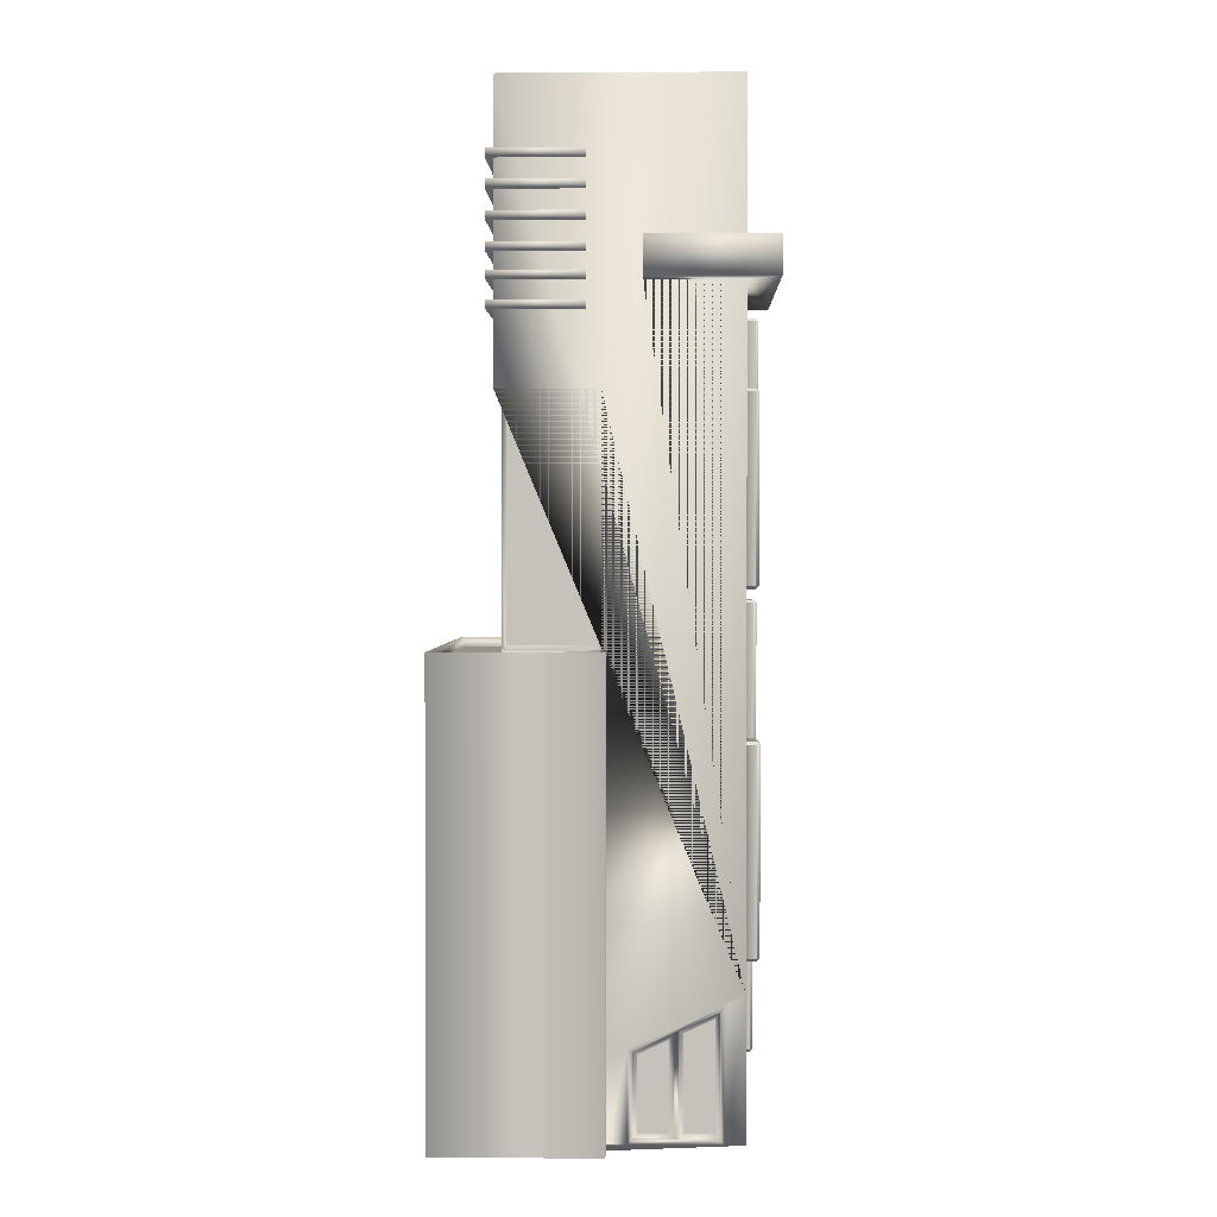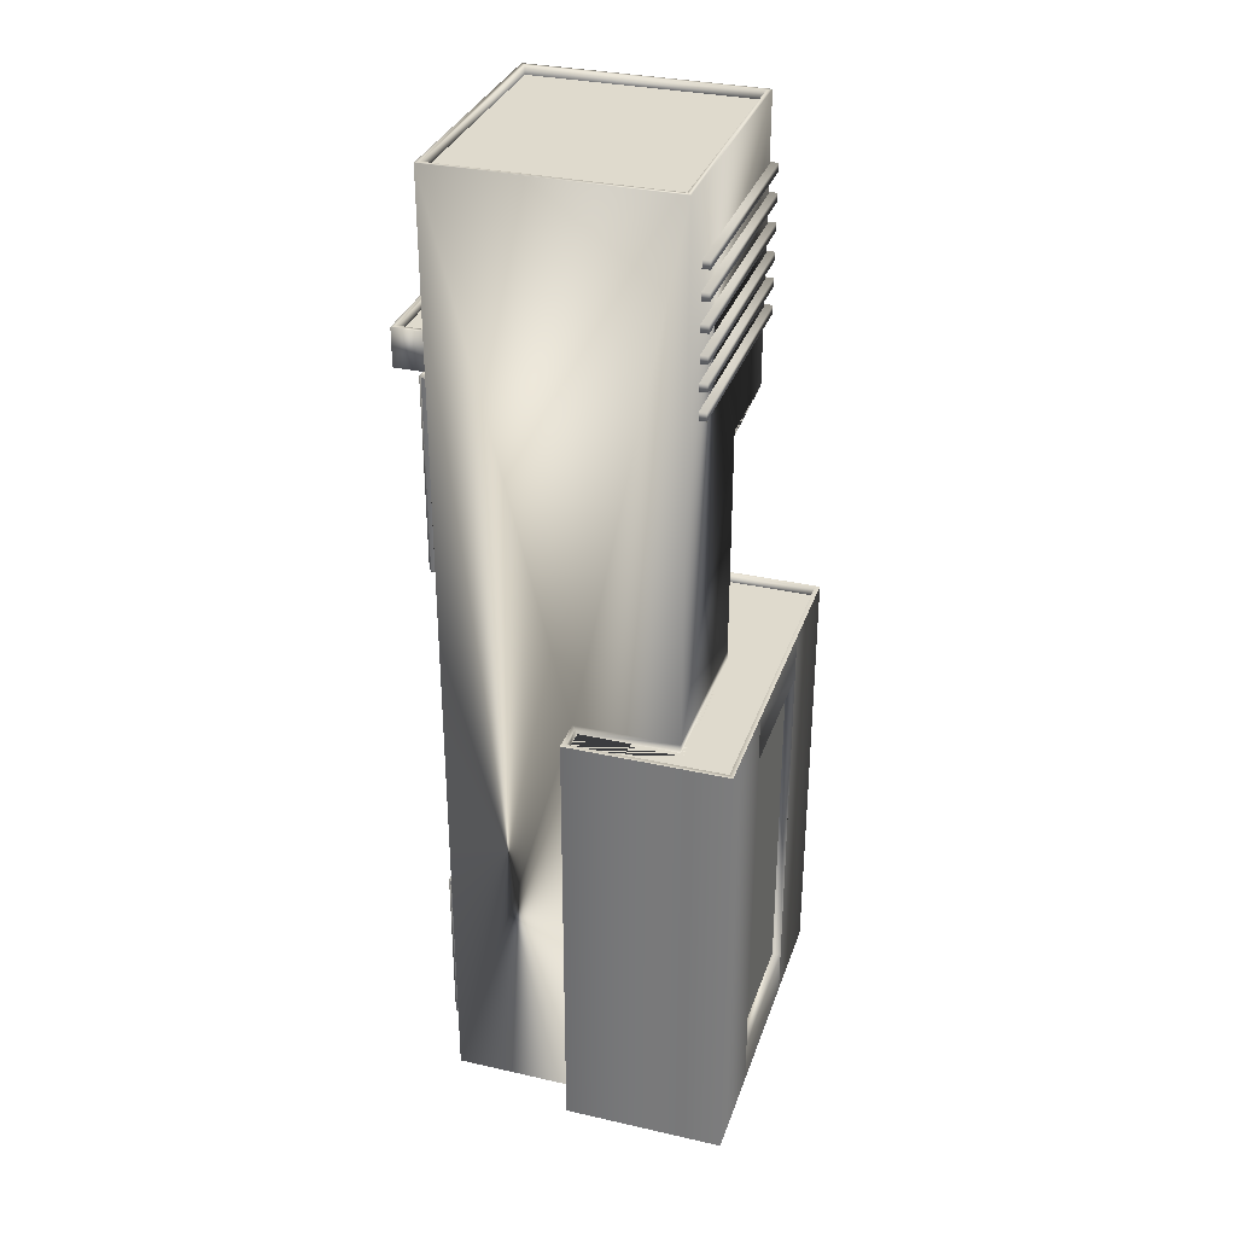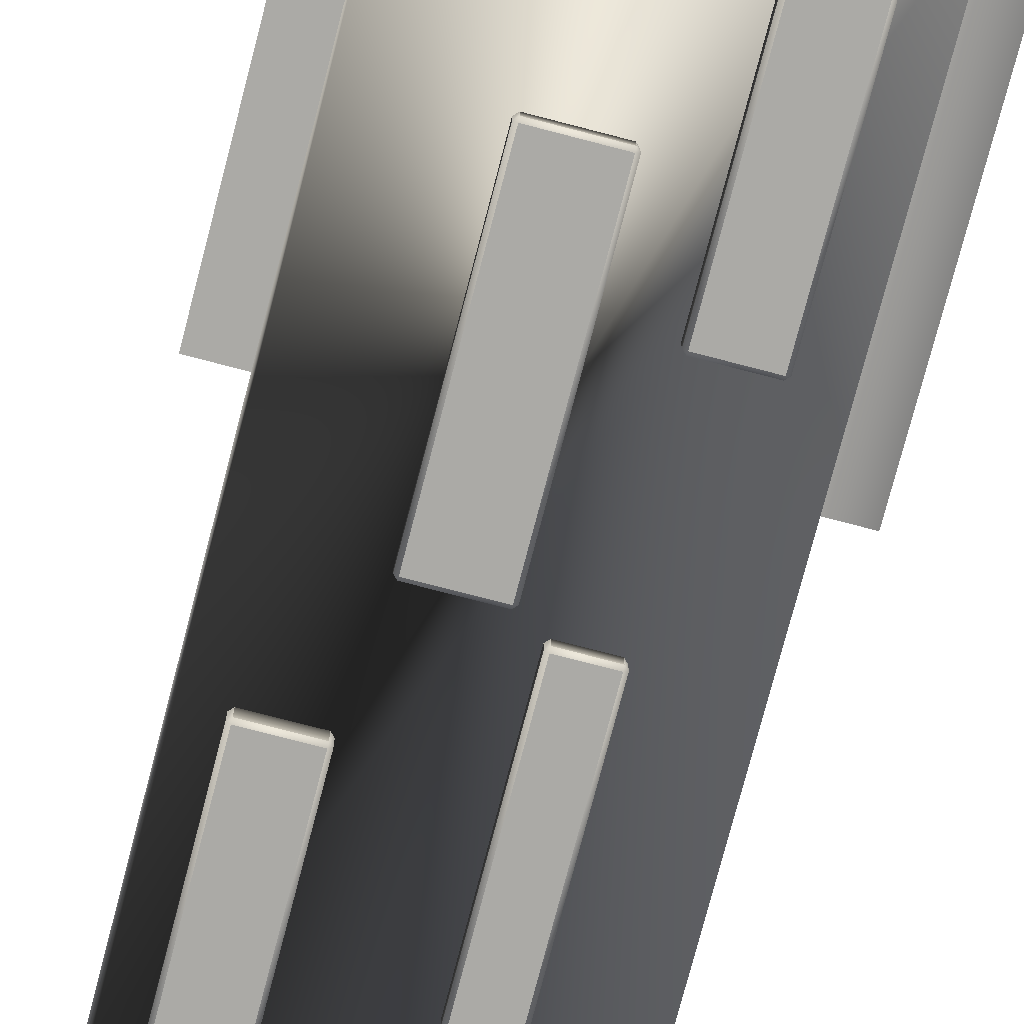
<metadata>
{"format":"obj","ext":"obj","renderer":"f3d","projection":"perspective","resolution":1024,"background":"white","views":[{"elev":1.5,"azim":91.5,"up":"+Y"},{"elev":32.6,"azim":-72.5,"up":"+Y"},{"elev":-75.7,"azim":-14.6,"up":"+Z"}]}
</metadata>
<code>
v  14.05 74.32 14.63
v  3.786 74.32 14.63
v  3.786 74.32 4.068
v  14.05 74.32 4.068
v  -13.18 84.86 -13.42
v  -13.18 84.86 -10.13
v  -13.18 88.9 -10.13
v  -13.18 88.9 -13.42
v  17.27 88.9 0
v  14.05 88.9 0
v  14.05 84.86 -0
v  17.27 84.86 -0
v  17.27 88.9 -13.42
v  17.27 84.86 -13.42
v  18.96 0 20.86
v  8.505 0 20.86
v  -6.828 0 20.86
v  -17.28 0 20.86
v  -17.28 0 3.55
v  -13.54 0 3.55
v  -13.54 0 -10.13
v  14.05 0 -10.13
v  14.05 0 -8.084
v  14.05 0 1.5
v  14.05 0 3.55
v  18.96 0 3.55
v  14.05 105 14.63
v  -13.54 105 14.63
v  -13.54 48.74 14.63
v  3.786 48.74 14.63
v  -13.54 48.74 3.55
v  -13.54 105 -10.13
v  13.82 11.27 -3.517
v  13.82 11.06 -3.067
v  13.82 0.478 -3.067
v  13.82 0.478 -3.517
v  14.05 84.86 -10.13
v  14.05 14.85 -10.13
v  14.05 105 -10.13
v  14.05 88.9 -10.13
v  14.05 47.79 4.068
v  3.786 47.79 4.068
v  4.264 47.79 4.546
v  14.53 47.79 4.546
v  3.786 47.79 14.63
v  4.264 47.79 15.11
v  -13.54 47.79 14.63
v  -14.02 47.79 15.11
v  -13.54 47.79 3.55
v  -14.02 47.79 4.028
v  -17.28 48.74 3.55
v  -16.8 48.74 4.028
v  -14.02 48.74 4.028
v  -17.28 48.74 20.86
v  -16.8 48.74 20.38
v  -6.828 48.74 20.86
v  8.505 48.74 20.86
v  18.96 48.74 20.86
v  18.48 48.74 20.38
v  18.96 48.74 3.55
v  18.48 48.74 4.028
v  14.05 48.74 3.55
v  14.53 48.74 4.028
v  14.05 47.79 3.55
v  14.53 47.79 4.028
v  3.786 48.74 4.068
v  3.786 48.74 4.798
v  3.786 48.27 4.798
v  3.786 48.27 4.068
v  -16.8 47.79 4.028
v  -16.8 47.79 20.38
v  18.48 47.79 20.38
v  18.48 47.79 4.028
v  14.05 48.74 4.068
v  13.58 48.74 4.068
v  4.324 48.74 4.068
v  4.324 48.27 4.068
v  13.58 48.27 4.068
v  13.58 105 14.15
v  -13.06 105 14.15
v  13.58 105 -9.656
v  -13.06 105 -9.656
v  13.58 104 14.15
v  -13.06 104 14.15
v  13.58 104 -9.656
v  -13.06 104 -9.656
v  -12.7 88.9 -10.61
v  -12.7 88.9 -12.94
v  -13.18 87.95 -10.13
v  14.05 87.95 -10.13
v  14.53 87.95 -10.61
v  -12.7 87.95 -10.61
v  14.05 87.95 0
v  14.53 87.95 -0.4782
v  16.79 88.9 -0.4782
v  14.53 88.9 -0.4782
v  16.79 88.9 -12.94
v  16.79 87.95 -0.4782
v  16.79 87.95 -12.94
v  -12.7 87.95 -12.94
v  14.05 8.53 3.55
v  14.05 9.477 1.5
v  14.05 13.9 -8.084
v  14.05 0.478 -7.606
v  14.05 0.478 -3.517
v  14.05 0.478 -3.067
v  14.05 0.478 1.022
v  14.05 13.16 -7.606
v  14.05 9.171 1.022
v  14.05 11.06 -3.067
v  14.05 11.27 -3.517
v  13.82 0.478 1.022
v  13.82 0.478 -7.606
v  13.82 13.16 -7.606
v  13.82 9.171 1.022
v  13.58 11.06 -3.067
v  13.58 0.478 -3.067
v  13.58 9.171 1.022
v  13.58 0.478 1.022
v  13.58 0.478 -3.517
v  13.58 11.27 -3.517
v  13.58 0.478 -7.606
v  13.58 13.16 -7.606
v  13.58 10.31 -2.589
v  13.58 0.956 -2.589
v  13.58 8.866 0.544
v  13.58 0.956 0.544
v  13.58 0.956 -3.994
v  13.58 10.96 -3.994
v  13.58 0.956 -7.128
v  13.58 12.41 -7.128
v  13.34 10.31 -2.589
v  13.34 0.956 -2.589
v  13.34 8.866 0.544
v  13.34 0.956 0.544
v  13.34 0.956 -3.994
v  13.34 10.96 -3.994
v  13.34 0.956 -7.128
v  13.34 12.41 -7.128
v  3.786 73.84 14.15
v  3.786 73.84 4.798
v  3.786 73.84 4.068
v  3.786 48.74 14.15
v  3.786 48.27 14.15
v  13.58 73.84 4.068
v  4.324 73.84 4.068
v  3.547 48.74 14.15
v  3.547 73.84 14.15
v  3.547 48.74 4.798
v  3.547 73.84 4.798
v  13.58 48.74 3.829
v  4.324 48.74 3.829
v  13.58 73.84 3.829
v  4.324 73.84 3.829
o Main
g Main
f 1 2 3 4
f 5 6 7 8
f 9 10 11 12
f 13 9 12 14
f 13 14 5 8
f 15 16 17 18 19 20 21 22 23 24 25 26
f 2 1 27 28 29 30
f 31 29 28 32 21 20
f 33 34 35 36
f 7 6 37 38 22 21 32 39 40
f 37 6 5 14 12 11
f 41 42 43 44
f 42 45 46 43
f 45 47 48 46
f 47 49 50 48
f 31 51 52 53
f 51 54 55 52
f 54 56 57 58 59 55
f 58 60 61 59
f 60 62 63 61
f 64 41 44 65
f 66 67 68 69
f 30 29 47 45
f 29 31 49 47
f 31 53 50 49
f 53 52 70 50
f 52 55 71 70
f 55 59 72 71
f 59 61 73 72
f 61 63 65 73
f 63 62 64 65
f 62 74 41 64
f 75 76 77 78
f 28 27 79 80
f 27 39 81 79
f 39 32 82 81
f 32 28 80 82
f 80 79 83 84
f 79 81 85 83
f 81 82 86 85
f 82 80 84 86
f 8 7 87 88
f 89 90 91 92
f 90 93 94 91
f 10 9 95 96
f 9 13 97 95
f 13 8 88 97
f 40 10 93 90
f 10 96 94 93
f 96 95 98 94
f 95 97 99 98
f 97 88 100 99
f 88 87 92 100
f 87 7 89 92
f 7 40 90 89
f 38 37 11 10 40 39 27 1 4 74 62 101 102 103
f 102 101 25 24
f 23 22 38 103
f 24 23 104 105 106 107
f 23 103 108 104
f 103 102 109 110 111 108
f 102 24 107 109
f 107 106 35 112
f 106 105 36 35
f 105 104 113 36
f 104 108 114 113
f 108 111 33 114
f 111 110 34 33
f 110 109 115 34
f 109 107 112 115
f 35 34 116 117
f 34 115 118 116
f 115 112 119 118
f 112 35 117 119
f 33 36 120 121
f 36 113 122 120
f 113 114 123 122
f 114 33 121 123
f 117 116 124 125
f 116 118 126 124
f 118 119 127 126
f 119 117 125 127
f 121 120 128 129
f 120 122 130 128
f 122 123 131 130
f 123 121 129 131
f 125 124 132 133
f 124 126 134 132
f 126 127 135 134
f 127 125 133 135
f 129 128 136 137
f 128 130 138 136
f 130 131 139 138
f 131 129 137 139
f 3 2 140 141 142
f 2 30 143 140
f 30 45 144 143
f 45 42 69 68 144
f 42 41 78 77 69
f 41 74 75 78
f 74 4 145 75
f 4 3 142 146 145
f 67 66 142 141
f 146 142 66 76
f 67 143 144 68
f 76 66 69 77
f 140 143 147 148
f 143 67 149 147
f 67 141 150 149
f 141 140 148 150
f 76 75 151 152
f 75 145 153 151
f 145 146 154 153
f 146 76 152 154
v  -10.61 4.429 -10.05
v  -10.61 4.429 -11.35
v  -6.87 4.429 -11.35
v  -6.87 4.429 -10.05
v  -10.61 23.56 -10.05
v  -6.87 23.56 -10.05
v  -6.87 23.56 -11.35
v  -10.61 23.56 -11.35
v  -10.9 4.715 -10.05
v  -6.585 4.715 -10.05
v  -6.585 23.27 -10.05
v  -10.9 23.27 -10.05
v  -6.585 4.715 -11.35
v  -6.585 23.27 -11.35
v  -6.87 4.715 -11.64
v  -10.61 4.715 -11.64
v  -10.61 23.27 -11.64
v  -6.87 23.27 -11.64
v  -10.9 4.715 -11.35
v  -10.9 23.27 -11.35
v  3.298 54.61 -10.05
v  3.298 54.61 -11.35
v  6.884 54.61 -11.35
v  6.884 54.61 -10.05
v  3.298 74.81 -10.05
v  6.884 74.81 -10.05
v  6.884 74.81 -11.35
v  3.298 74.81 -11.35
v  3.012 54.9 -10.05
v  7.17 54.9 -10.05
v  7.17 74.53 -10.05
v  3.012 74.53 -10.05
v  7.17 54.9 -11.35
v  7.17 74.53 -11.35
v  6.884 54.9 -11.64
v  3.298 54.9 -11.64
v  3.298 74.53 -11.64
v  6.884 74.53 -11.64
v  3.012 54.9 -11.35
v  3.012 74.53 -11.35
v  -4.503 30.56 -10.05
v  -4.503 30.56 -11.35
v  1.031 30.56 -11.35
v  1.031 30.56 -10.05
v  -4.503 53.34 -10.05
v  1.031 53.34 -10.05
v  1.031 53.34 -11.35
v  -4.503 53.34 -11.35
v  -4.788 30.84 -10.05
v  1.317 30.84 -10.05
v  1.317 53.05 -10.05
v  -4.788 53.05 -10.05
v  1.317 30.84 -11.35
v  1.317 53.05 -11.35
v  1.031 30.84 -11.64
v  -4.503 30.84 -11.64
v  -4.503 53.05 -11.64
v  1.031 53.05 -11.64
v  -4.788 30.84 -11.35
v  -4.788 53.05 -11.35
v  -10.41 61.67 -9.634
v  -10.41 61.67 -11.77
v  -5.717 61.67 -11.77
v  -5.717 61.67 -9.634
v  -10.41 83.16 -9.634
v  -5.717 83.16 -9.634
v  -5.717 83.16 -11.77
v  -10.41 83.16 -11.77
v  -10.69 61.95 -9.634
v  -5.431 61.95 -9.634
v  -5.431 82.87 -9.634
v  -10.69 82.87 -9.634
v  -5.431 61.95 -11.77
v  -5.431 82.87 -11.77
v  -5.717 61.95 -12.05
v  -10.41 61.95 -12.05
v  -10.41 82.87 -12.05
v  -5.717 82.87 -12.05
v  -10.69 61.95 -11.77
v  -10.69 82.87 -11.77
v  5.806 17.56 -10.05
v  5.806 17.56 -11.35
v  10.5 17.56 -11.35
v  10.5 17.56 -10.05
v  5.806 39.48 -10.05
v  10.5 39.48 -10.05
v  10.5 39.48 -11.35
v  5.806 39.48 -11.35
v  5.52 17.84 -10.05
v  10.78 17.84 -10.05
v  10.78 39.19 -10.05
v  5.52 39.19 -10.05
v  10.78 17.84 -11.35
v  10.78 39.19 -11.35
v  10.5 17.84 -11.64
v  5.806 17.84 -11.64
v  5.806 39.19 -11.64
v  10.5 39.19 -11.64
v  5.52 17.84 -11.35
v  5.52 39.19 -11.35
v  3.547 73.84 14.15
v  3.547 48.74 14.15
v  3.547 48.74 4.798
v  3.547 73.84 4.798
v  13.58 48.74 3.829
v  13.58 73.84 3.829
v  4.324 73.84 3.829
v  4.324 48.74 3.829
v  -6.828 43.56 19.9
v  -6.828 5.188 19.9
v  8.505 5.188 19.9
v  8.505 43.56 19.9
v  13.34 10.31 -2.589
v  13.34 8.866 0.544
v  13.34 0.956 0.544
v  13.34 0.956 -2.589
v  13.34 0.956 -3.994
v  13.34 0.956 -7.128
v  13.34 12.41 -7.128
v  13.34 10.96 -3.994
o Fenetre
g Fenetre
f 155 156 157 158
f 159 160 161 162
f 163 155 158 164 165 160 159 166
f 164 167 168 165
f 169 170 171 172
f 173 163 166 174
f 175 176 177 178
f 179 180 181 182
f 183 175 178 184 185 180 179 186
f 184 187 188 185
f 189 190 191 192
f 193 183 186 194
f 195 196 197 198
f 199 200 201 202
f 203 195 198 204 205 200 199 206
f 204 207 208 205
f 209 210 211 212
f 213 203 206 214
f 215 216 217 218
f 219 220 221 222
f 223 215 218 224 225 220 219 226
f 224 227 228 225
f 229 230 231 232
f 233 223 226 234
f 235 236 237 238
f 239 240 241 242
f 243 235 238 244 245 240 239 246
f 244 247 248 245
f 249 250 251 252
f 253 243 246 254
f 255 256 257 258
f 259 260 261 262
f 263 264 265 266
f 267 268 269 270
f 271 272 273 274
v  -10.9 4.715 -11.35
v  -10.61 4.715 -11.64
v  -10.61 4.429 -11.35
v  -6.87 4.429 -11.35
v  -6.87 4.715 -11.64
v  -6.585 4.715 -11.35
v  -10.9 23.27 -11.35
v  -10.61 23.56 -11.35
v  -10.61 23.27 -11.64
v  -6.87 23.27 -11.64
v  -6.87 23.56 -11.35
v  -6.585 23.27 -11.35
v  3.012 54.9 -11.35
v  3.298 54.9 -11.64
v  3.298 54.61 -11.35
v  6.884 54.61 -11.35
v  6.884 54.9 -11.64
v  7.17 54.9 -11.35
v  3.012 74.53 -11.35
v  3.298 74.81 -11.35
v  3.298 74.53 -11.64
v  6.884 74.53 -11.64
v  6.884 74.81 -11.35
v  7.17 74.53 -11.35
v  -4.788 30.84 -11.35
v  -4.503 30.84 -11.64
v  -4.503 30.56 -11.35
v  1.031 30.56 -11.35
v  1.031 30.84 -11.64
v  1.317 30.84 -11.35
v  -4.788 53.05 -11.35
v  -4.503 53.34 -11.35
v  -4.503 53.05 -11.64
v  1.031 53.05 -11.64
v  1.031 53.34 -11.35
v  1.317 53.05 -11.35
v  -10.69 61.95 -11.77
v  -10.41 61.95 -12.05
v  -10.41 61.67 -11.77
v  -5.717 61.67 -11.77
v  -5.717 61.95 -12.05
v  -5.431 61.95 -11.77
v  -10.69 82.87 -11.77
v  -10.41 83.16 -11.77
v  -10.41 82.87 -12.05
v  -5.717 82.87 -12.05
v  -5.717 83.16 -11.77
v  -5.431 82.87 -11.77
v  5.52 17.84 -11.35
v  5.806 17.84 -11.64
v  5.806 17.56 -11.35
v  10.5 17.56 -11.35
v  10.5 17.84 -11.64
v  10.78 17.84 -11.35
v  5.52 39.19 -11.35
v  5.806 39.48 -11.35
v  5.806 39.19 -11.64
v  10.5 39.19 -11.64
v  10.5 39.48 -11.35
v  10.78 39.19 -11.35
v  -10.61 4.429 -10.05
v  -10.9 4.715 -10.05
v  -6.585 4.715 -10.05
v  -6.87 4.429 -10.05
v  -6.87 23.56 -10.05
v  -6.585 23.27 -10.05
v  -10.9 23.27 -10.05
v  -10.61 23.56 -10.05
v  3.298 54.61 -10.05
v  3.012 54.9 -10.05
v  7.17 54.9 -10.05
v  6.884 54.61 -10.05
v  6.884 74.81 -10.05
v  7.17 74.53 -10.05
v  3.012 74.53 -10.05
v  3.298 74.81 -10.05
v  -4.503 30.56 -10.05
v  -4.788 30.84 -10.05
v  1.317 30.84 -10.05
v  1.031 30.56 -10.05
v  1.031 53.34 -10.05
v  1.317 53.05 -10.05
v  -4.788 53.05 -10.05
v  -4.503 53.34 -10.05
v  -10.41 61.67 -9.634
v  -10.69 61.95 -9.634
v  -5.431 61.95 -9.634
v  -5.717 61.67 -9.634
v  -5.717 83.16 -9.634
v  -5.431 82.87 -9.634
v  -10.69 82.87 -9.634
v  -10.41 83.16 -9.634
v  5.806 17.56 -10.05
v  5.52 17.84 -10.05
v  10.78 17.84 -10.05
v  10.5 17.56 -10.05
v  10.5 39.48 -10.05
v  10.78 39.19 -10.05
v  5.52 39.19 -10.05
v  5.806 39.48 -10.05
o Cadre_fentre
g Cadre_fentre
f 275 276 277
f 278 279 280
f 281 282 283
f 284 285 286
f 287 288 289
f 290 291 292
f 293 294 295
f 296 297 298
f 299 300 301
f 302 303 304
f 305 306 307
f 308 309 310
f 311 312 313
f 314 315 316
f 317 318 319
f 320 321 322
f 323 324 325
f 326 327 328
f 329 330 331
f 332 333 334
f 335 336 275 277
f 277 276 279 278
f 278 280 337 338
f 339 340 286 285
f 285 284 283 282
f 282 281 341 342
f 280 279 284 286
f 276 275 281 283
f 343 344 287 289
f 289 288 291 290
f 290 292 345 346
f 347 348 298 297
f 297 296 295 294
f 294 293 349 350
f 292 291 296 298
f 288 287 293 295
f 351 352 299 301
f 301 300 303 302
f 302 304 353 354
f 355 356 310 309
f 309 308 307 306
f 306 305 357 358
f 304 303 308 310
f 300 299 305 307
f 359 360 311 313
f 313 312 315 314
f 314 316 361 362
f 363 364 322 321
f 321 320 319 318
f 318 317 365 366
f 316 315 320 322
f 312 311 317 319
f 367 368 323 325
f 325 324 327 326
f 326 328 369 370
f 371 372 334 333
f 333 332 331 330
f 330 329 373 374
f 328 327 332 334
f 324 323 329 331
v  -16.8 47.79 4.028
v  -16.8 47.79 20.38
v  18.48 47.79 20.38
v  18.48 47.79 4.028
v  14.53 47.79 4.028
v  14.53 47.79 4.546
v  4.264 47.79 4.546
v  4.264 47.79 15.11
v  -14.02 47.79 15.11
v  -14.02 47.79 4.028
v  16.79 87.95 -0.4782
v  16.79 87.95 -12.94
v  -12.7 87.95 -12.94
v  -12.7 87.95 -10.61
v  14.53 87.95 -10.61
v  14.53 87.95 -0.4782
v  -13.06 104 14.15
v  13.58 104 14.15
v  13.58 104 -9.656
v  -13.06 104 -9.656
o Grass
g Grass
f 375 376 377 378 379 380 381 382 383 384
f 385 386 387 388 389 390
f 391 392 393 394
v  14.05 48.74 3.55
v  18.96 48.74 3.55
v  18.96 0 3.55
v  14.05 0 3.55
v  14.05 8.53 3.55
v  -17.28 0 3.55
v  -17.28 0 20.86
v  -17.28 48.74 20.86
v  -17.28 48.74 3.55
v  18.96 0 20.86
v  18.96 48.74 20.86
v  -6.828 48.74 20.86
v  -6.828 0 20.86
v  -6.828 5.188 20.86
v  -6.828 43.56 20.86
v  8.505 0 20.86
v  8.505 48.74 20.86
v  8.505 43.56 20.86
v  8.505 5.188 20.86
v  -6.828 5.188 19.9
v  -6.828 43.56 19.9
v  8.505 5.188 19.9
v  8.505 43.56 19.9
v  -9.687 82.07 15.42
v  -9.687 82.07 5.535
v  14.58 82.07 5.535
v  14.58 82.07 15.42
v  -9.687 82.95 15.42
v  14.58 82.95 15.42
v  14.58 82.95 5.535
v  -9.687 82.95 5.535
v  -9.687 84.96 15.42
v  -9.687 84.96 5.535
v  14.58 84.96 5.535
v  14.58 84.96 15.42
v  -9.687 85.84 15.42
v  14.58 85.84 15.42
v  14.58 85.84 5.535
v  -9.687 85.84 5.535
v  -9.687 90.73 15.42
v  -9.687 90.73 5.535
v  14.58 90.73 5.535
v  14.58 90.73 15.42
v  -9.687 91.61 15.42
v  14.58 91.61 15.42
v  14.58 91.61 5.535
v  -9.687 91.61 5.535
v  -9.687 93.75 15.42
v  -9.687 93.75 5.535
v  14.58 93.75 5.535
v  14.58 93.75 15.42
v  -9.687 94.63 15.42
v  14.58 94.63 15.42
v  14.58 94.63 5.535
v  -9.687 94.63 5.535
v  -9.687 96.78 15.42
v  -9.687 96.78 5.535
v  14.58 96.78 5.535
v  14.58 96.78 15.42
v  -9.687 97.65 15.42
v  14.58 97.65 15.42
v  14.58 97.65 5.535
v  -9.687 97.65 5.535
v  -9.687 87.71 15.42
v  -9.687 87.71 5.535
v  14.58 87.71 5.535
v  14.58 87.71 15.42
v  -9.687 88.58 15.42
v  14.58 88.58 15.42
v  14.58 88.58 5.535
v  -9.687 88.58 5.535
v  -13.54 48.74 3.55
v  -13.54 0 3.55
o Wood
g Wood
f 395 396 397 398 399
f 400 401 402 403
f 404 397 396 405
f 406 402 401 407 408 409
f 410 404 405 411 412 413
f 408 407 410 413
f 412 411 406 409
f 409 408 414 415
f 408 413 416 414
f 413 412 417 416
f 412 409 415 417
f 418 419 420 421
f 422 423 424 425
f 418 421 423 422
f 421 420 424 423
f 420 419 425 424
f 419 418 422 425
f 426 427 428 429
f 430 431 432 433
f 426 429 431 430
f 429 428 432 431
f 428 427 433 432
f 427 426 430 433
f 434 435 436 437
f 438 439 440 441
f 434 437 439 438
f 437 436 440 439
f 436 435 441 440
f 435 434 438 441
f 442 443 444 445
f 446 447 448 449
f 442 445 447 446
f 445 444 448 447
f 444 443 449 448
f 443 442 446 449
f 450 451 452 453
f 454 455 456 457
f 450 453 455 454
f 453 452 456 455
f 452 451 457 456
f 451 450 454 457
f 458 459 460 461
f 462 463 464 465
f 458 461 463 462
f 461 460 464 463
f 460 459 465 464
f 459 458 462 465
f 400 403 466 467

</code>
